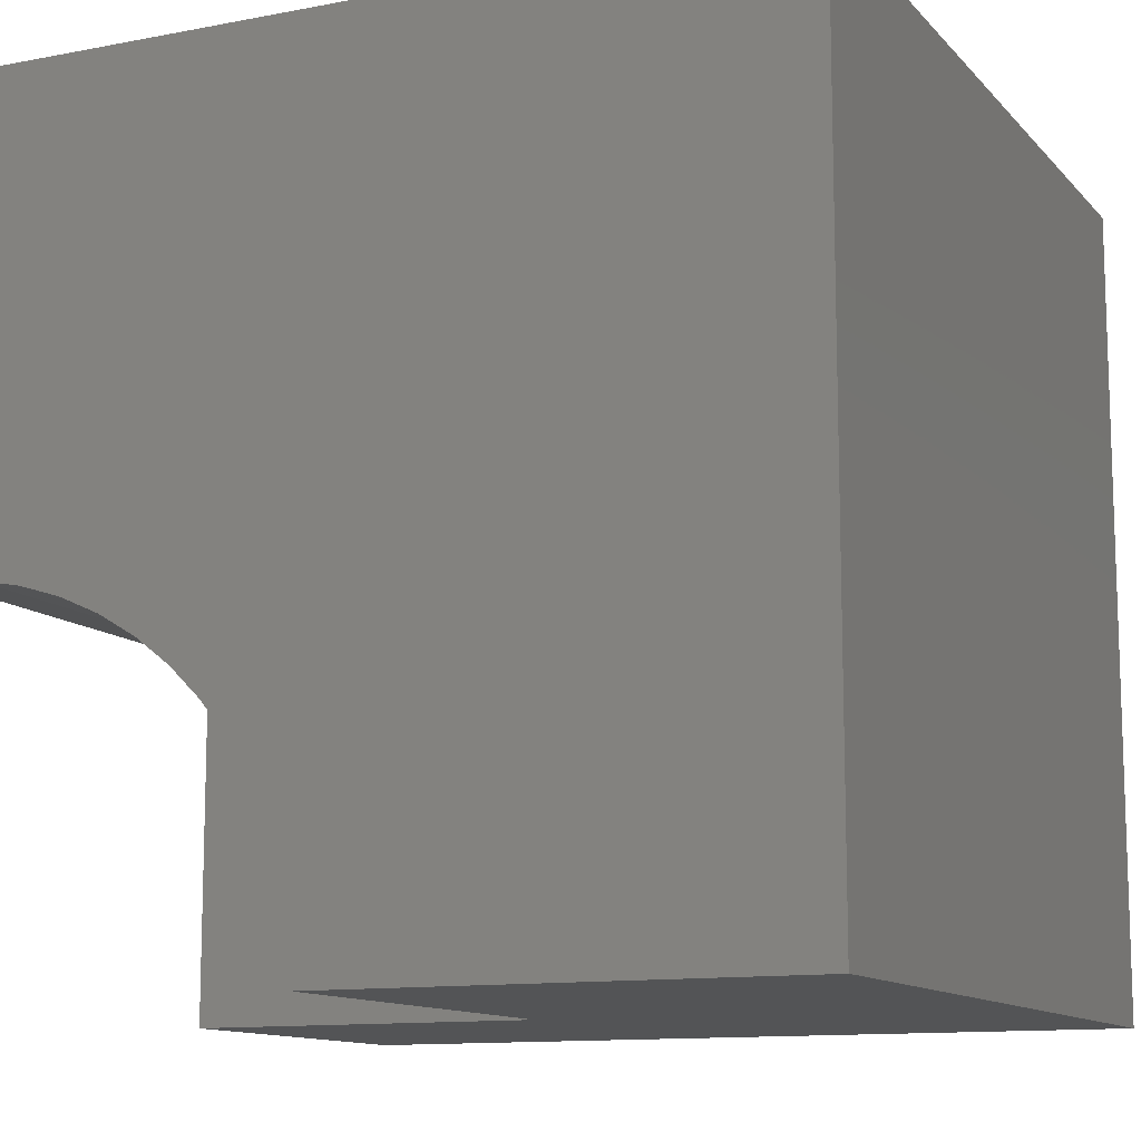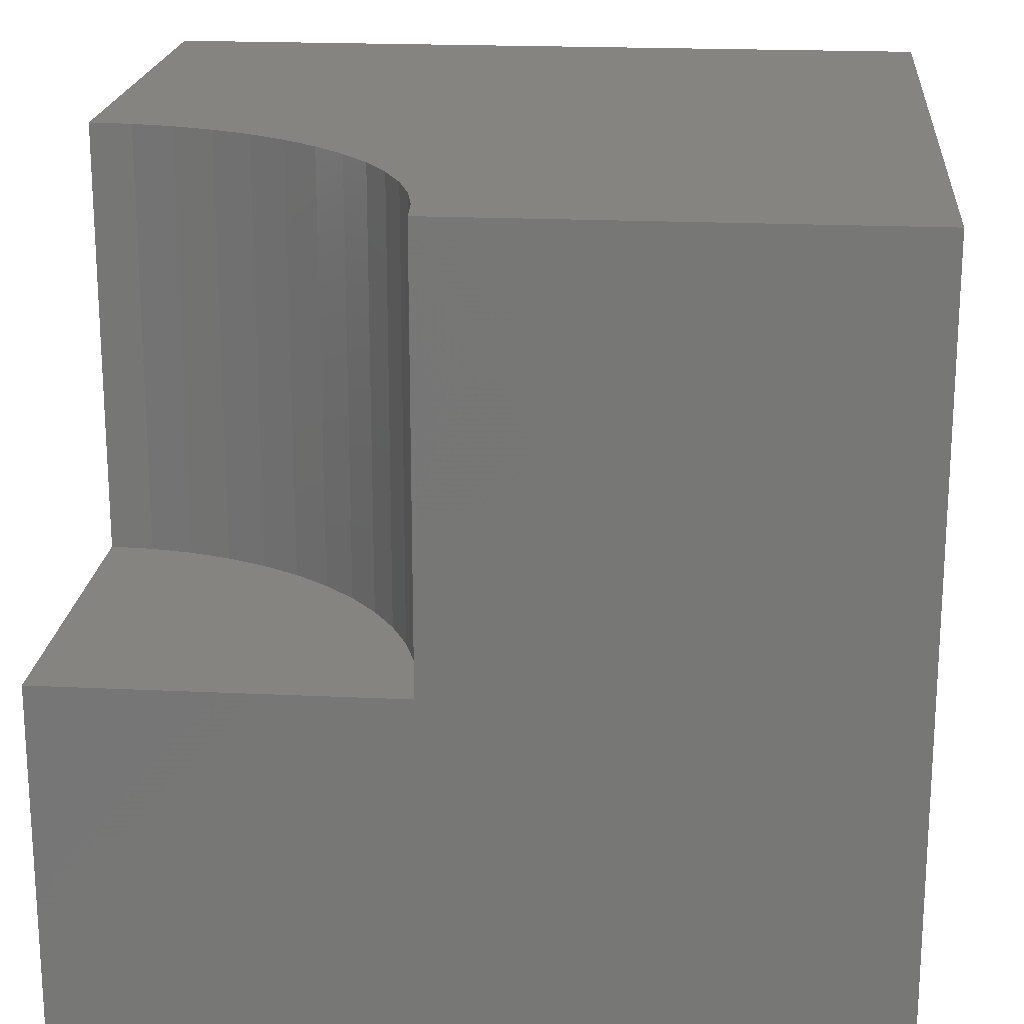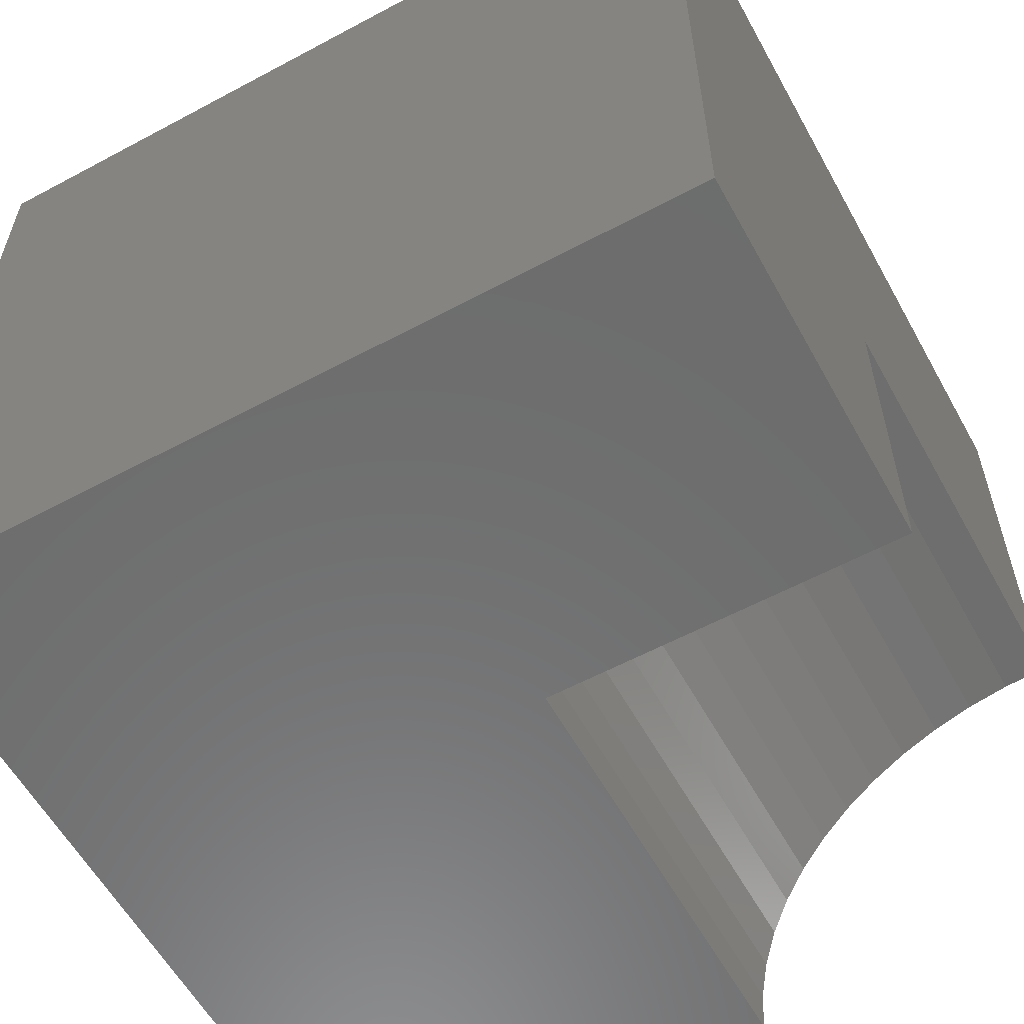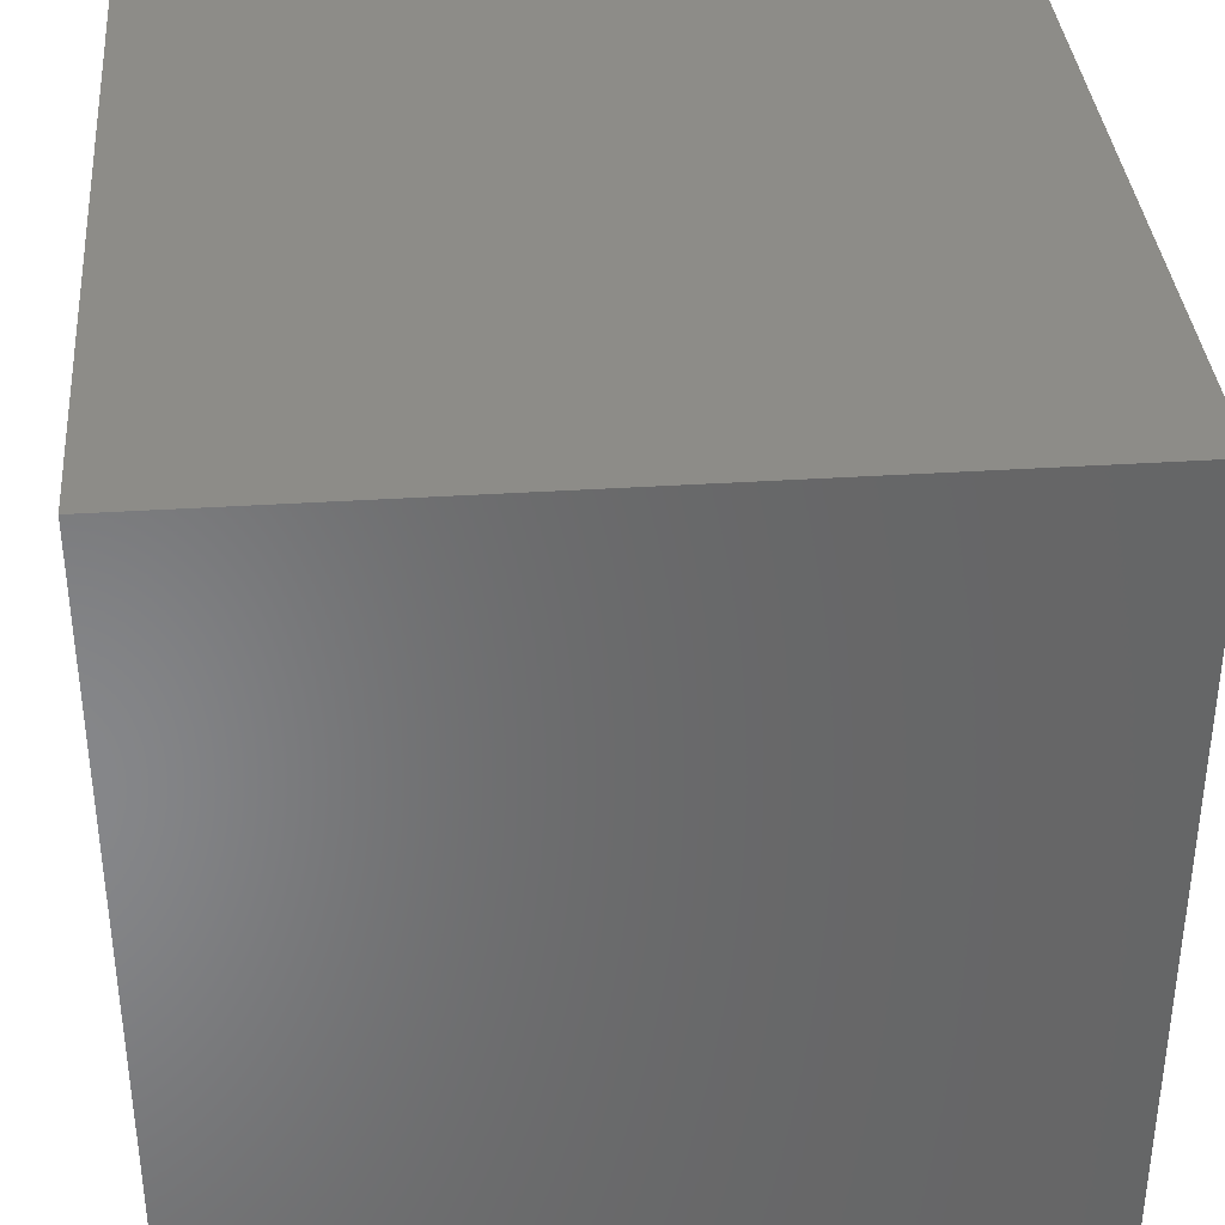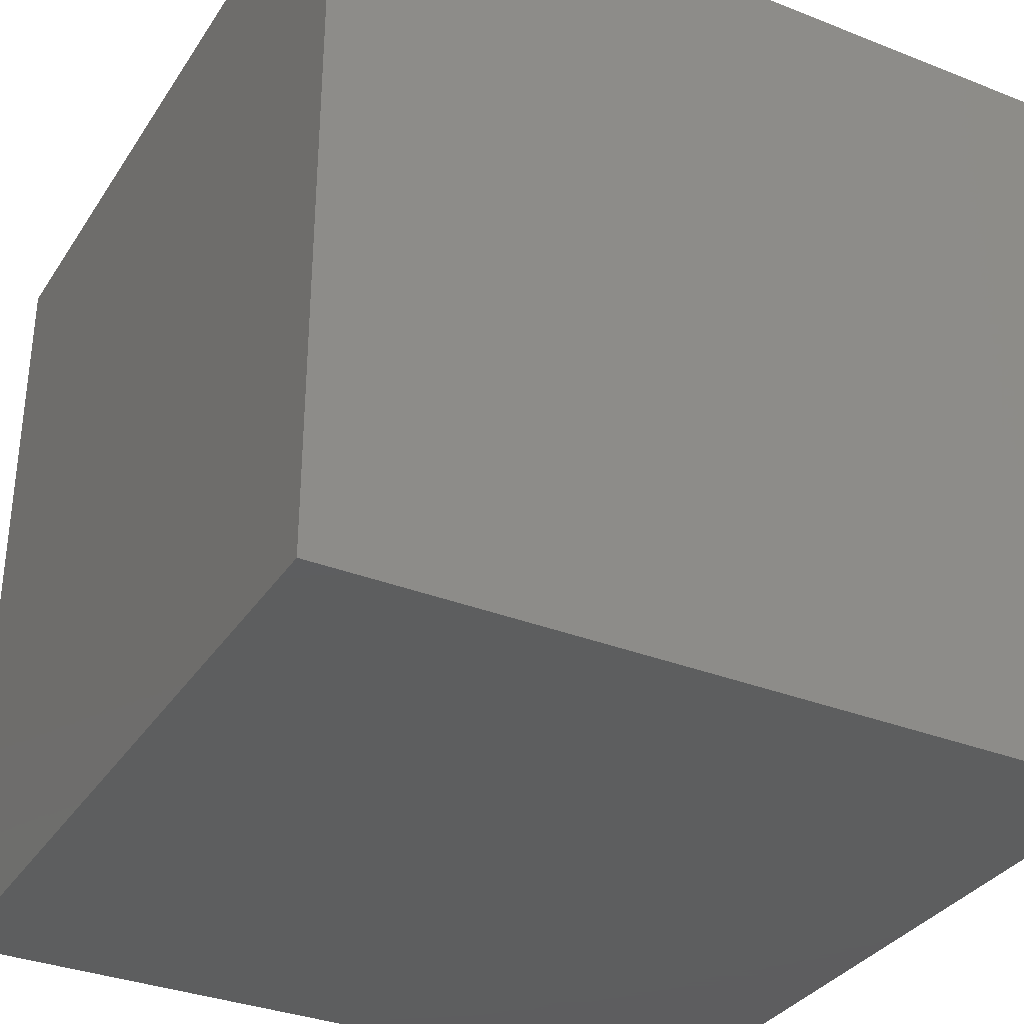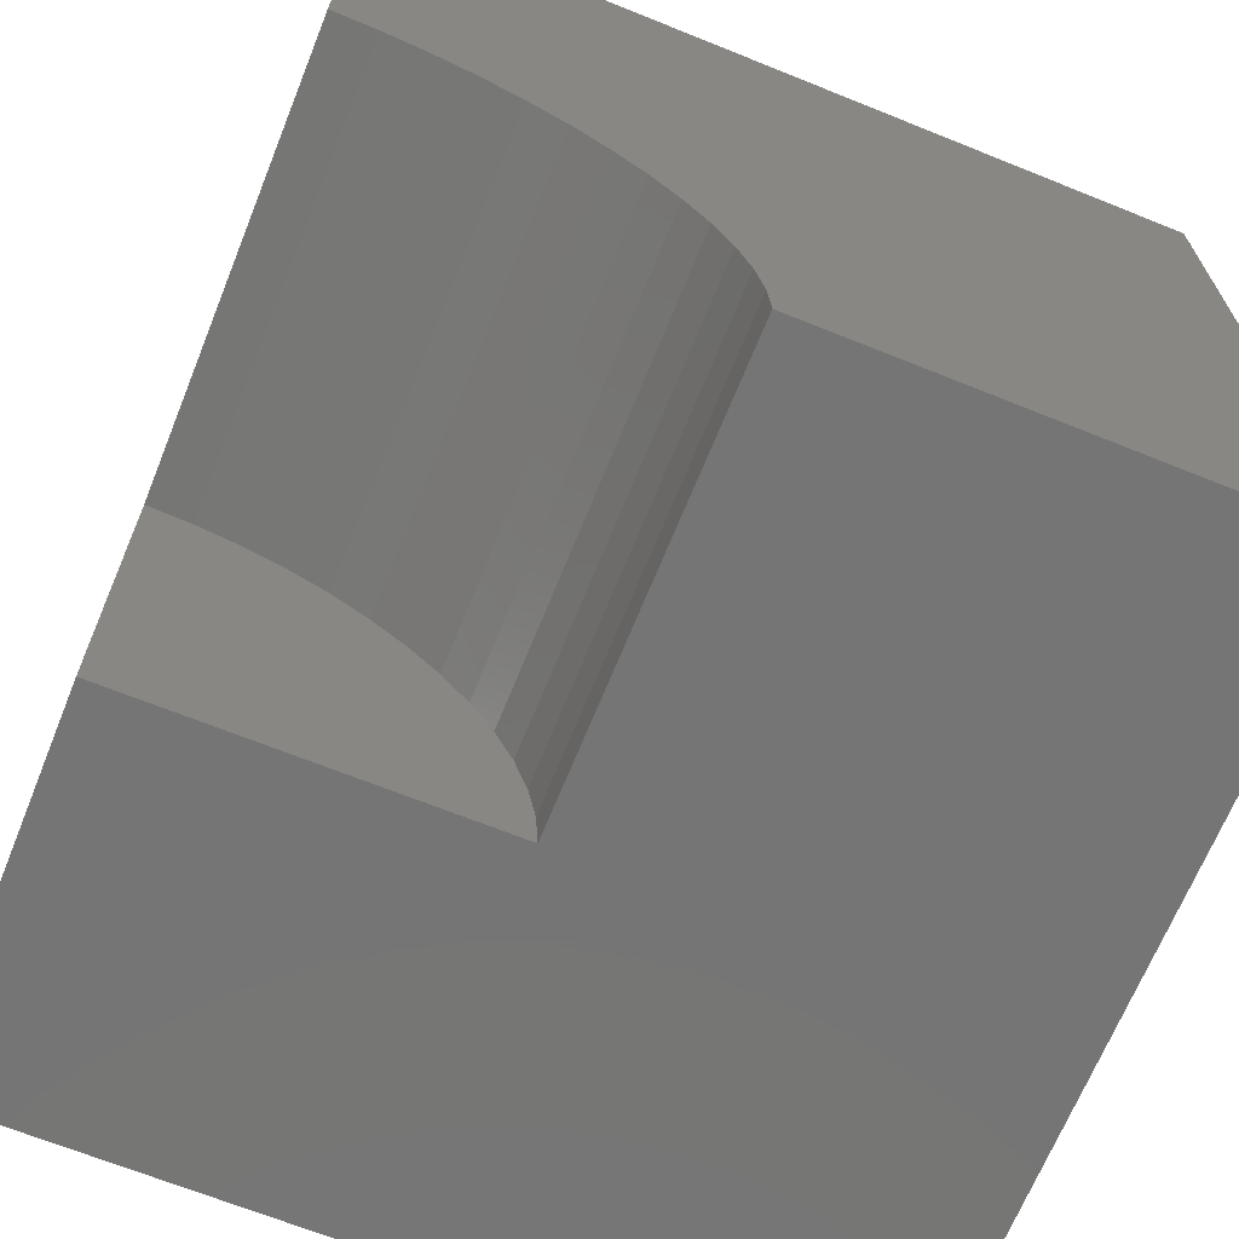
<metadata>
{"format":"stl","ext":"stl","renderer":"f3d","projection":"perspective","resolution":1024,"background":"white","views":[{"elev":-11.8,"azim":24.8,"up":"+Y"},{"elev":19.9,"azim":5.0,"up":"+Z"},{"elev":-58.9,"azim":-151.1,"up":"+Y"},{"elev":36.5,"azim":175.2,"up":"+Y"},{"elev":-33.5,"azim":151.7,"up":"+Z"},{"elev":-67.7,"azim":-22.0,"up":"+Y"}]}
</metadata>
<code>
# stl→obj: 38 verts, 68 faces
v 0 4.366 10
v 0 10 10
v 0 4.366 4.607
v 0 10 0
v 0 0 4.607
v 0 0 0
v 4.334 0.5263 10
v 4.366 0 10
v 10 0 10
v 2.029 3.866 10
v 2.48 3.593 10
v 10 10 10
v 2.673e-16 4.366 10
v 0.5263 4.334 10
v 1.045 4.239 10
v 1.548 4.082 10
v 2.895 3.268 10
v 3.268 2.895 10
v 3.593 2.48 10
v 3.866 2.029 10
v 4.082 1.548 10
v 4.239 1.045 10
v 10 10 0
v 10 0 0
v 4.366 0 4.607
v 4.334 0.5263 4.607
v 4.239 1.045 4.607
v 4.082 1.548 4.607
v 3.866 2.029 4.607
v 3.593 2.48 4.607
v 3.268 2.895 4.607
v 2.895 3.268 4.607
v 2.48 3.593 4.607
v 2.029 3.866 4.607
v 1.548 4.082 4.607
v 1.045 4.239 4.607
v 0.5263 4.334 4.607
v 2.673e-16 4.366 4.607
f 1 2 3
f 3 2 4
f 3 4 5
f 5 4 6
f 7 8 9
f 10 11 12
f 13 14 2
f 2 14 15
f 2 15 12
f 12 15 16
f 12 16 10
f 11 17 12
f 12 17 18
f 12 18 19
f 19 20 12
f 12 20 21
f 12 21 9
f 9 21 22
f 9 22 7
f 23 12 24
f 24 12 9
f 4 23 6
f 6 23 24
f 12 23 2
f 2 23 4
f 5 6 25
f 25 6 24
f 25 24 8
f 8 24 9
f 25 8 7
f 25 7 26
f 26 7 22
f 26 22 27
f 27 22 21
f 27 21 28
f 28 21 20
f 28 20 29
f 29 20 19
f 29 19 30
f 30 19 18
f 30 18 31
f 31 18 17
f 31 17 32
f 32 17 11
f 32 11 33
f 33 11 10
f 33 10 34
f 34 10 16
f 34 16 35
f 35 16 15
f 35 15 36
f 36 15 14
f 36 14 37
f 37 14 13
f 37 13 38
f 34 35 5
f 25 26 5
f 5 26 27
f 5 27 28
f 35 36 5
f 5 36 37
f 5 37 38
f 28 29 5
f 5 29 30
f 5 30 31
f 31 32 5
f 5 32 33
f 5 33 34

</code>
